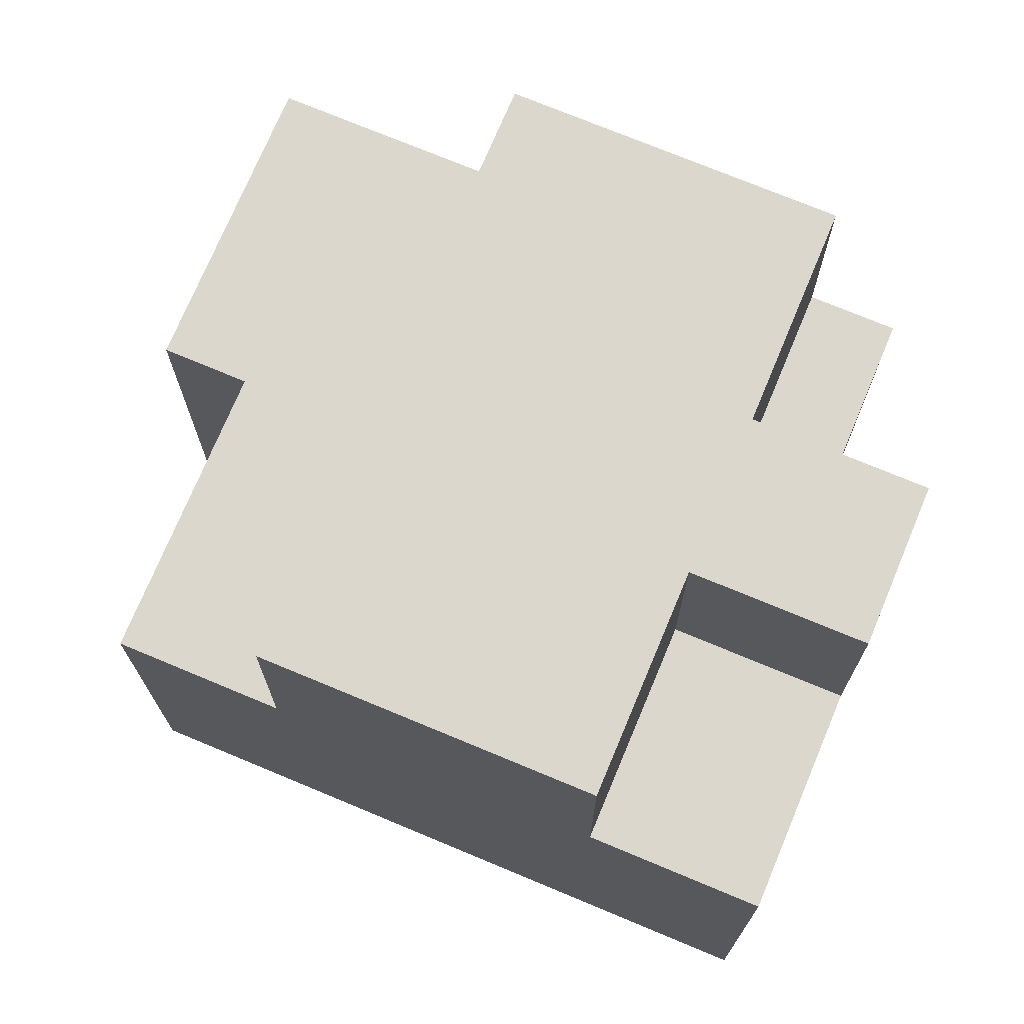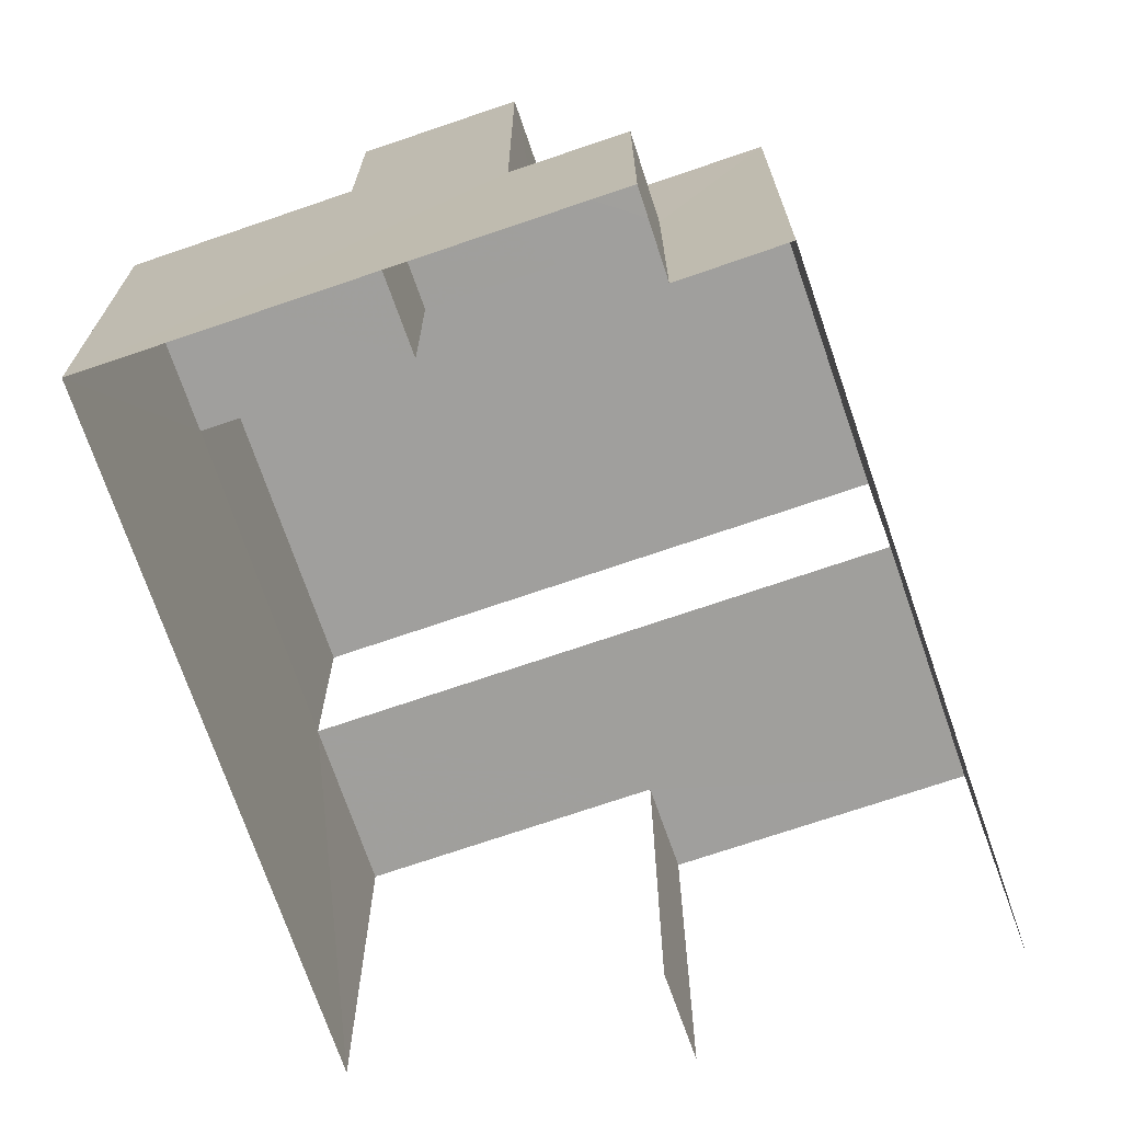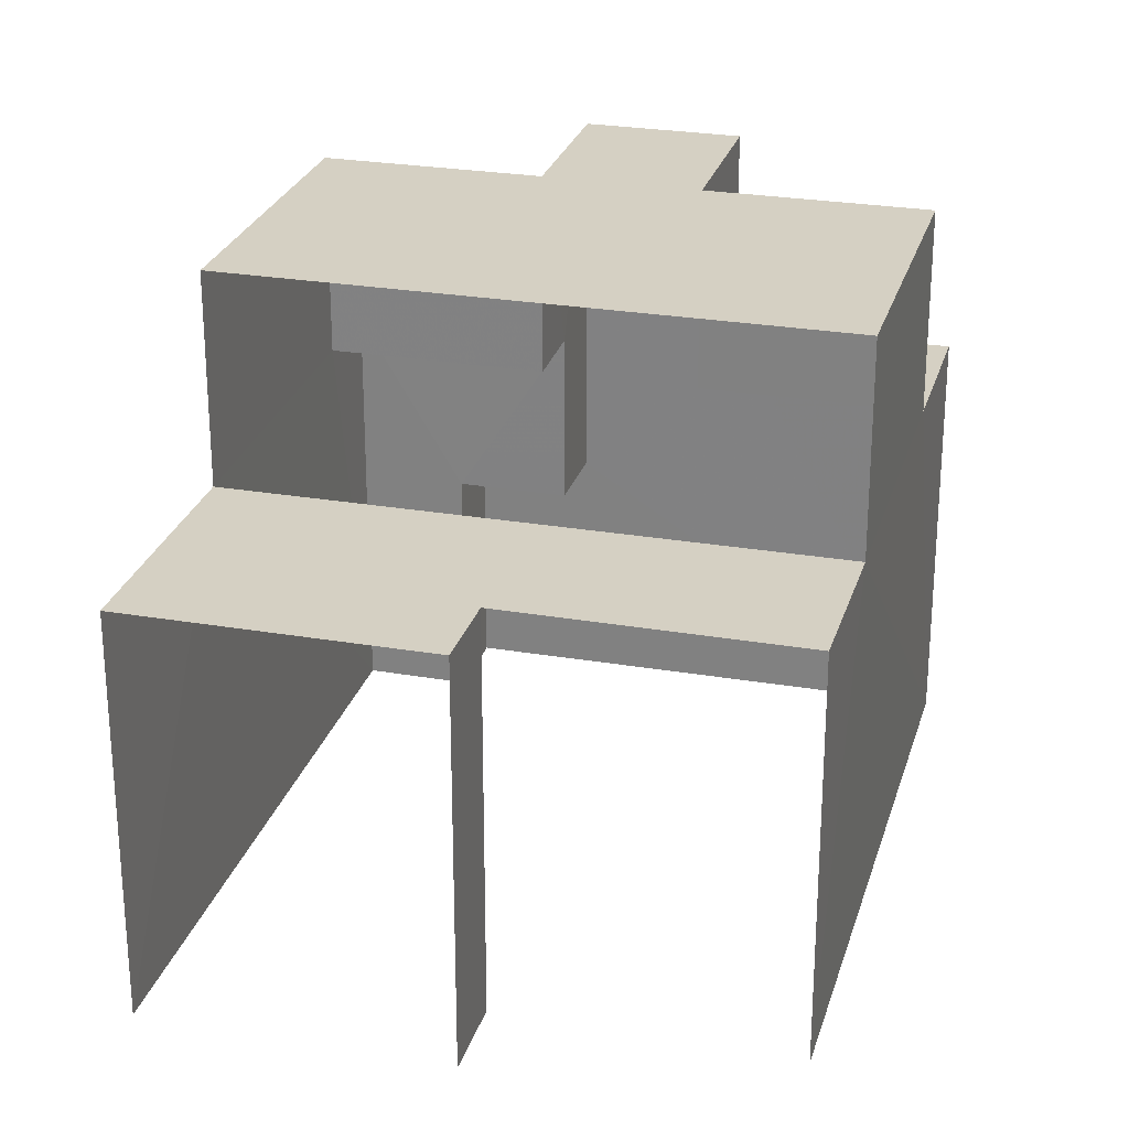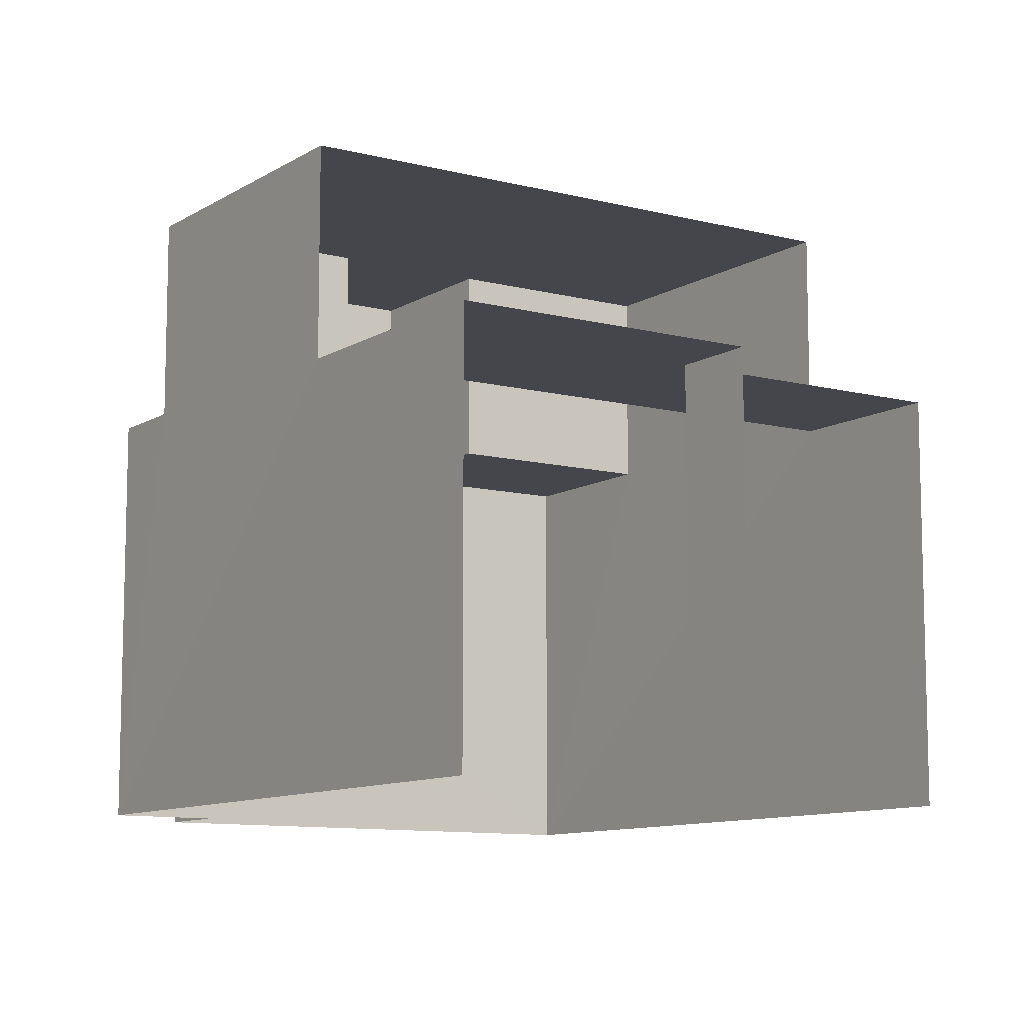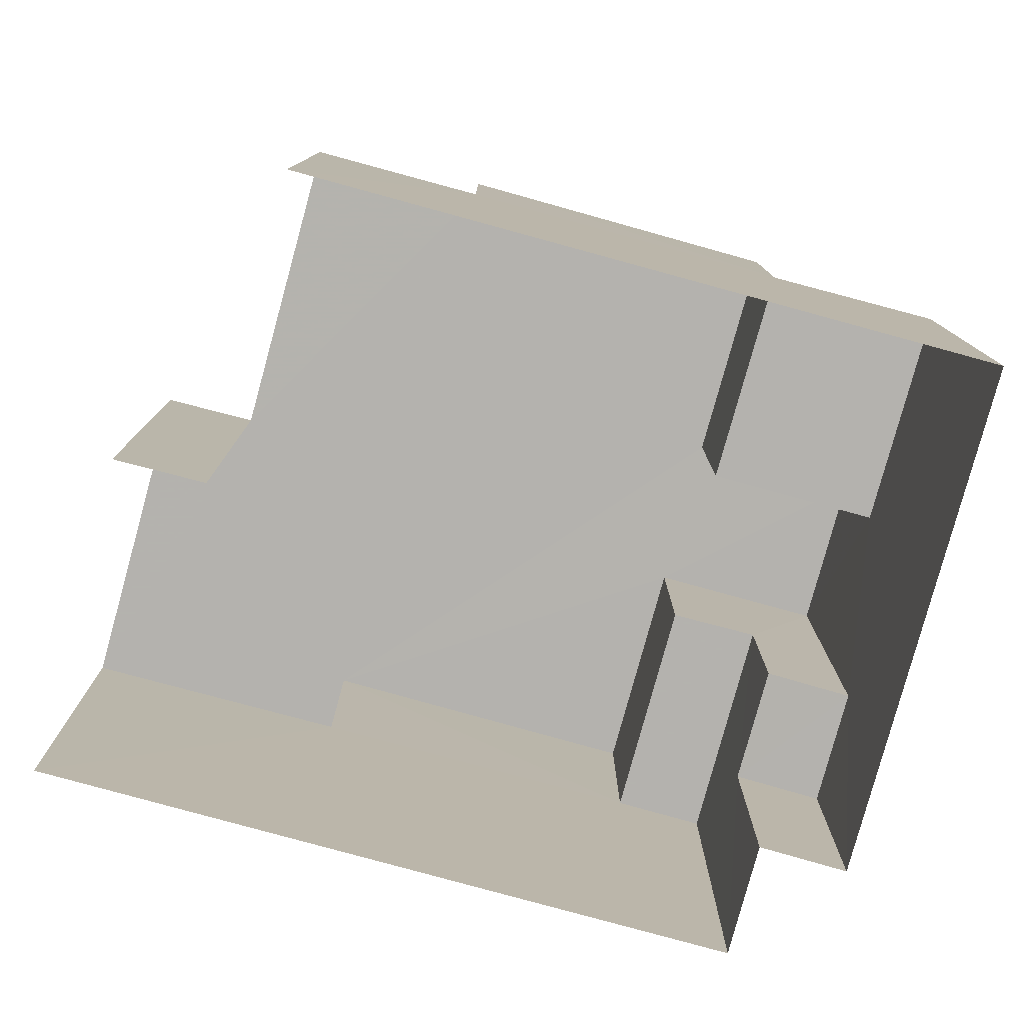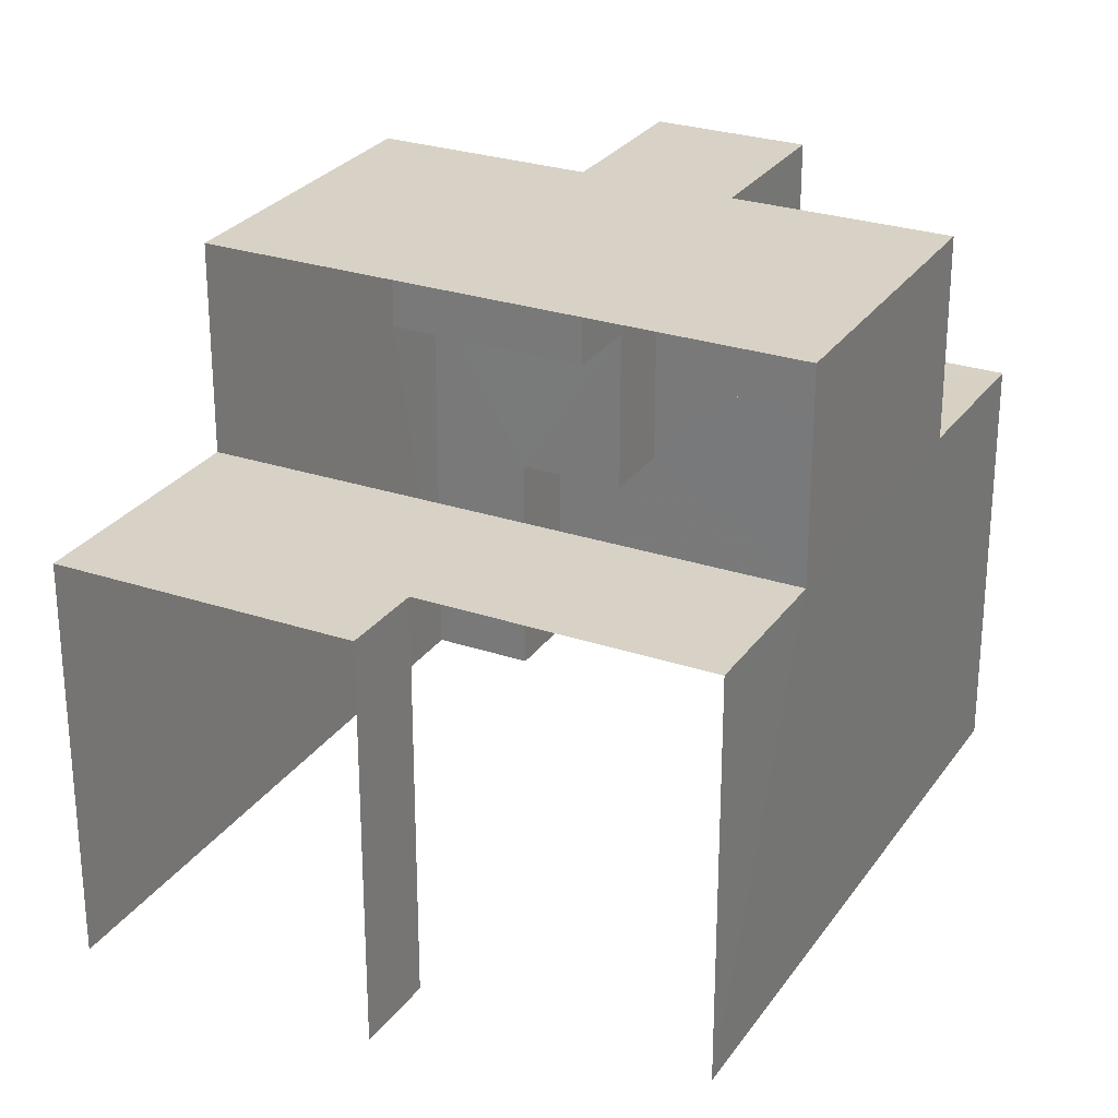
<metadata>
{"format":"obj","ext":"obj","renderer":"f3d","projection":"perspective","resolution":1024,"background":"white","views":[{"elev":73.0,"azim":138.5,"up":"+Z"},{"elev":-71.3,"azim":-135.3,"up":"+Z"},{"elev":26.2,"azim":40.9,"up":"+Z"},{"elev":-10.1,"azim":-7.7,"up":"+Z"},{"elev":-79.8,"azim":100.4,"up":"+Z"},{"elev":27.3,"azim":53.0,"up":"+Z"}]}
</metadata>
<code>
v -2.234e+05 -1.284e+05 15.13
v -2.234e+05 -1.284e+05 15.13
v -2.234e+05 -1.284e+05 15.13
v -2.234e+05 -1.284e+05 15.13
v -2.234e+05 -1.284e+05 15.13
v -2.234e+05 -1.284e+05 15.13
v -2.234e+05 -1.284e+05 15.13
v -2.234e+05 -1.284e+05 15.13
v -2.234e+05 -1.284e+05 21.75
v -2.234e+05 -1.284e+05 21.75
v -2.234e+05 -1.284e+05 21.75
v -2.234e+05 -1.284e+05 21.75
v -2.234e+05 -1.284e+05 18.96
v -2.234e+05 -1.284e+05 18.96
v -2.234e+05 -1.284e+05 18.96
v -2.234e+05 -1.284e+05 18.96
v -2.234e+05 -1.284e+05 25
v -2.234e+05 -1.284e+05 25
v -2.234e+05 -1.284e+05 25
v -2.234e+05 -1.284e+05 25
v -2.234e+05 -1.284e+05 25
v -2.234e+05 -1.284e+05 25
v -2.234e+05 -1.284e+05 25
v -2.234e+05 -1.284e+05 25
v -2.234e+05 -1.284e+05 21.75
v -2.234e+05 -1.284e+05 21.75
v -2.234e+05 -1.284e+05 21.75
v -2.234e+05 -1.284e+05 21.75
v -2.234e+05 -1.284e+05 21.65
v -2.234e+05 -1.284e+05 21.65
v -2.234e+05 -1.284e+05 21.65
v -2.234e+05 -1.284e+05 21.65
v -2.234e+05 -1.284e+05 21.65
v -2.234e+05 -1.284e+05 21.65
f 1 2 3
f 2 4 5
f 6 3 7
f 7 5 8
f 3 2 5
f 3 5 7
f 34 23 18
f 34 30 23
f 33 2 1
f 32 33 1
f 31 3 6
f 29 31 6
f 9 10 11
f 12 9 11
f 13 14 15
f 13 16 14
f 17 18 19
f 20 21 19
f 22 18 23
f 22 23 24
f 20 19 22
f 19 18 22
f 25 26 27
f 28 25 27
f 29 30 31
f 32 31 33
f 33 31 34
f 31 30 34
f 32 1 3
f 31 32 3
f 25 22 24
f 26 25 24
f 29 6 30
f 23 30 26
f 24 23 26
f 30 6 7
f 26 7 27
f 26 30 7
f 12 17 19
f 12 11 17
f 13 15 8
f 5 13 8
f 2 34 4
f 10 4 11
f 2 33 34
f 17 11 18
f 11 34 18
f 4 34 11
f 27 7 28
f 21 20 28
f 14 7 8
f 14 8 15
f 21 28 14
f 28 7 14
f 16 9 14
f 14 9 21
f 21 9 19
f 9 12 19
f 25 20 22
f 25 28 20
f 5 4 13
f 4 10 13
f 13 9 16
f 13 10 9

</code>
